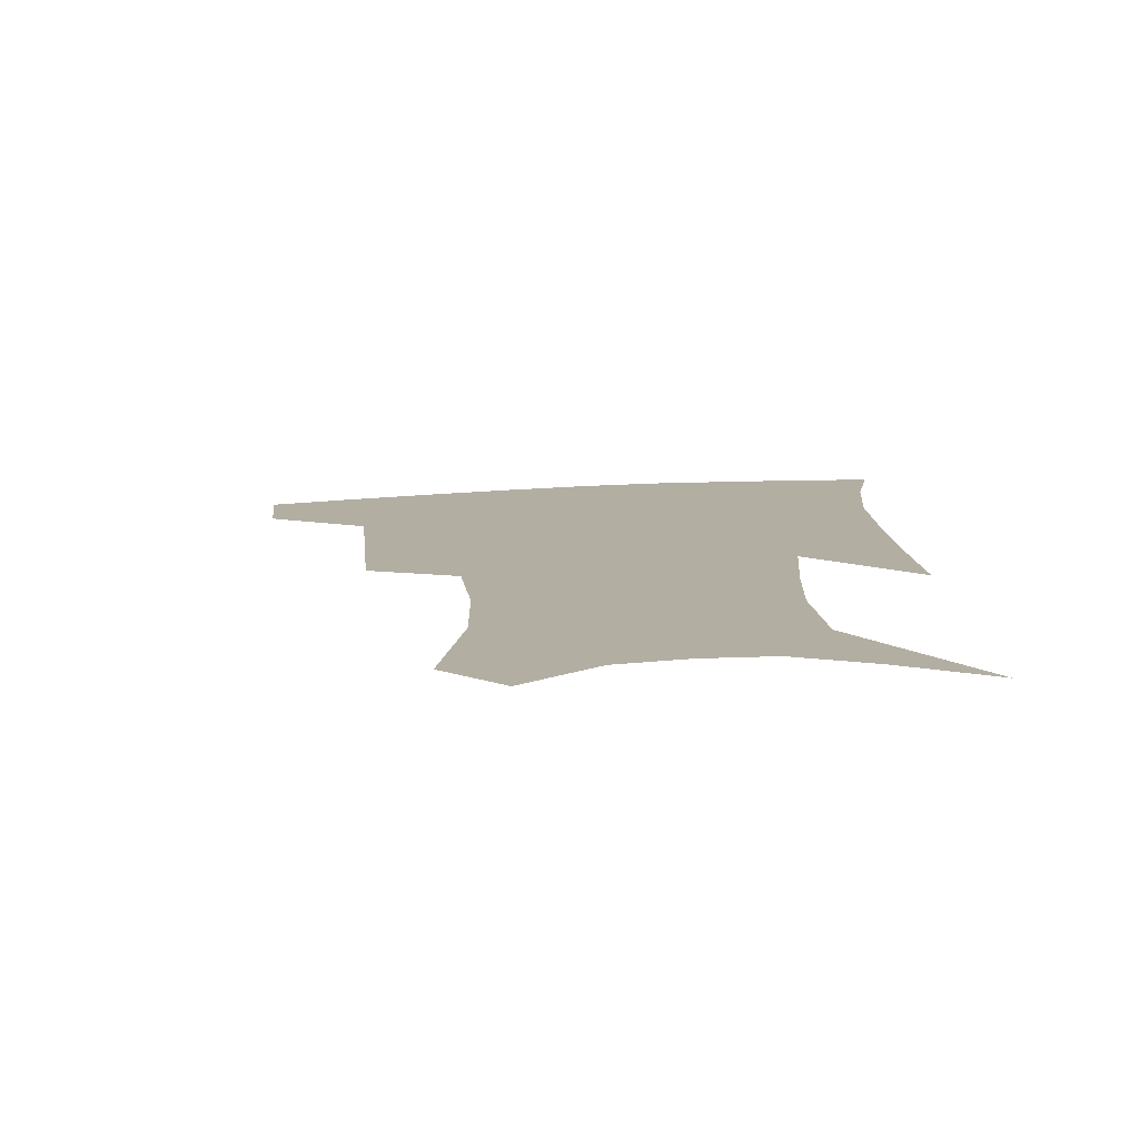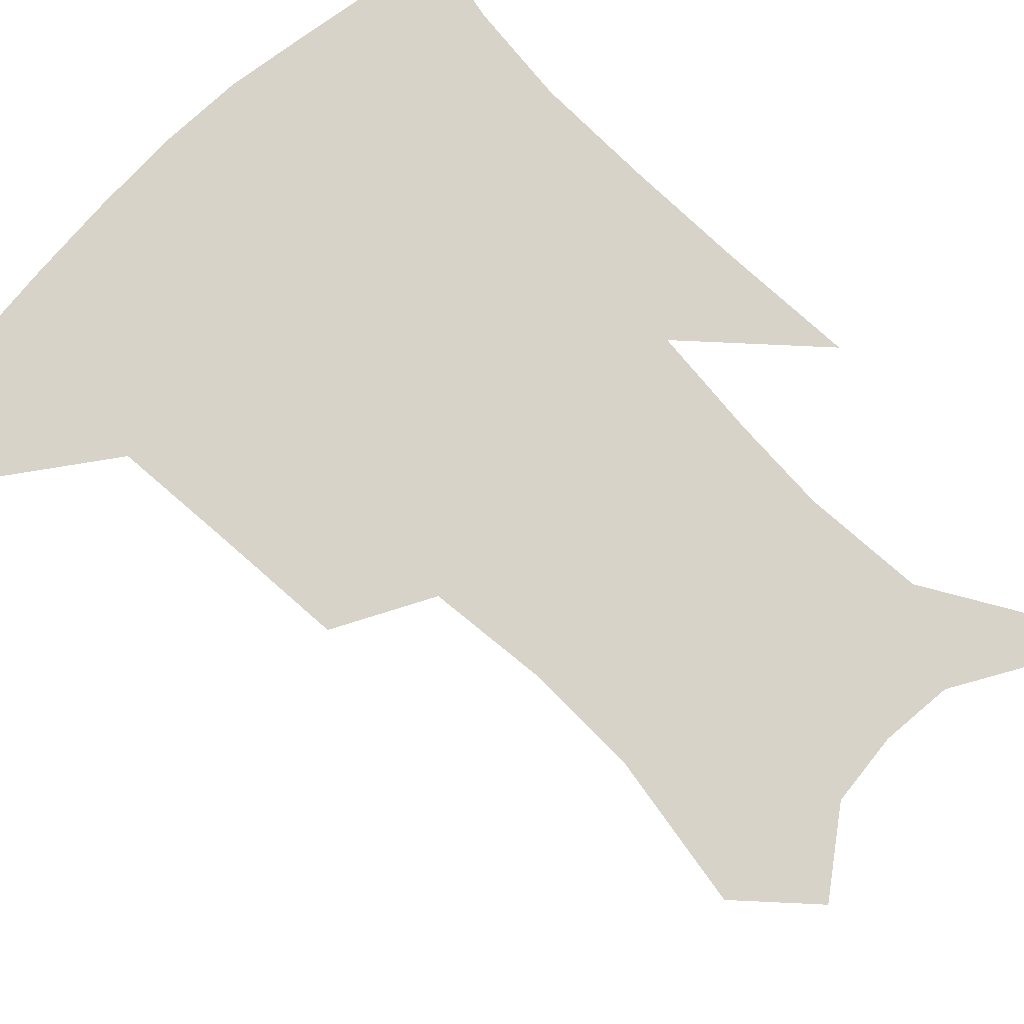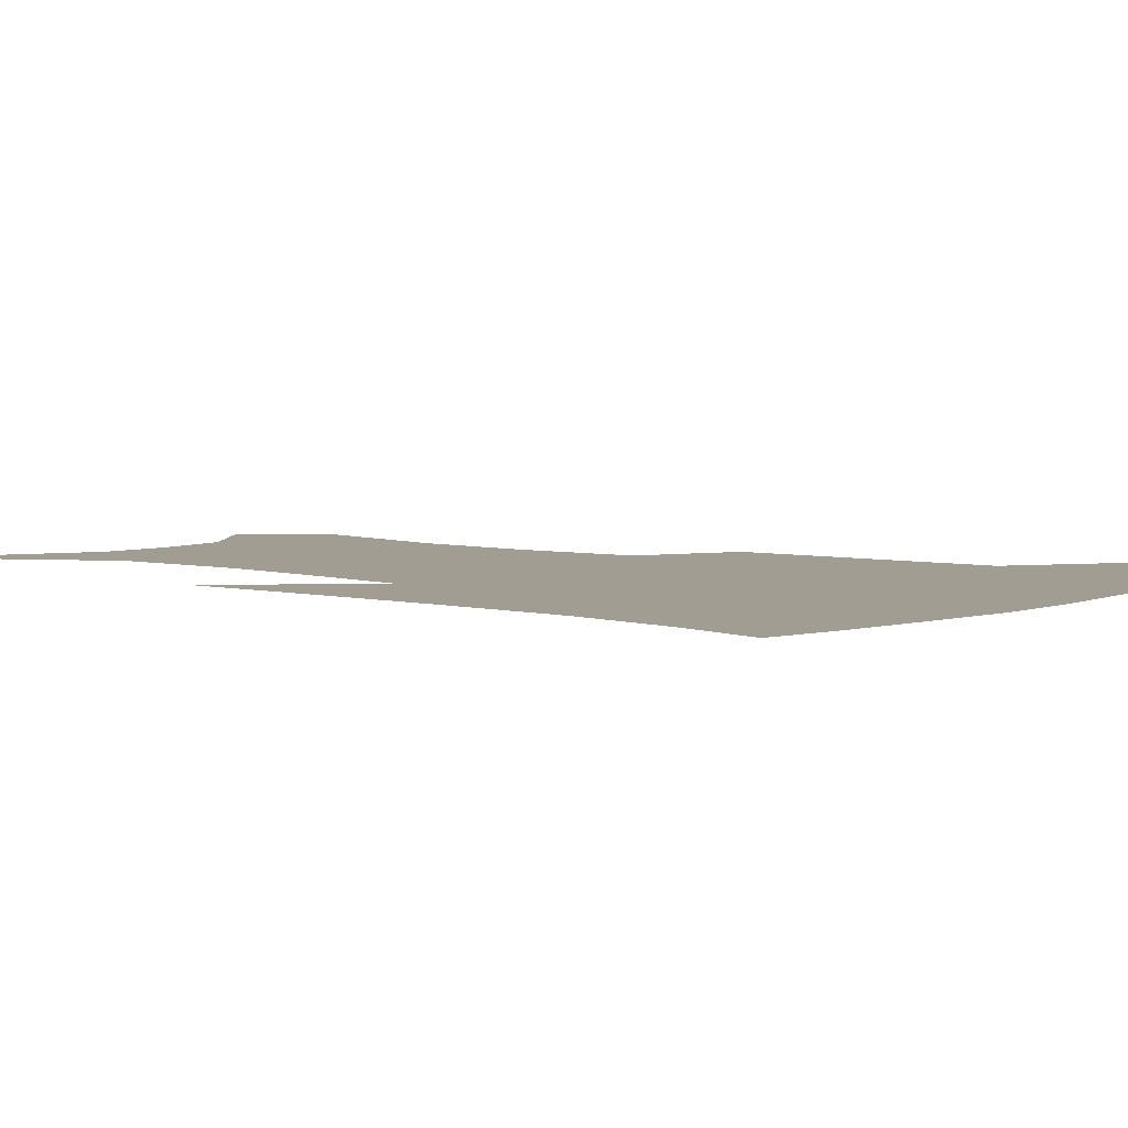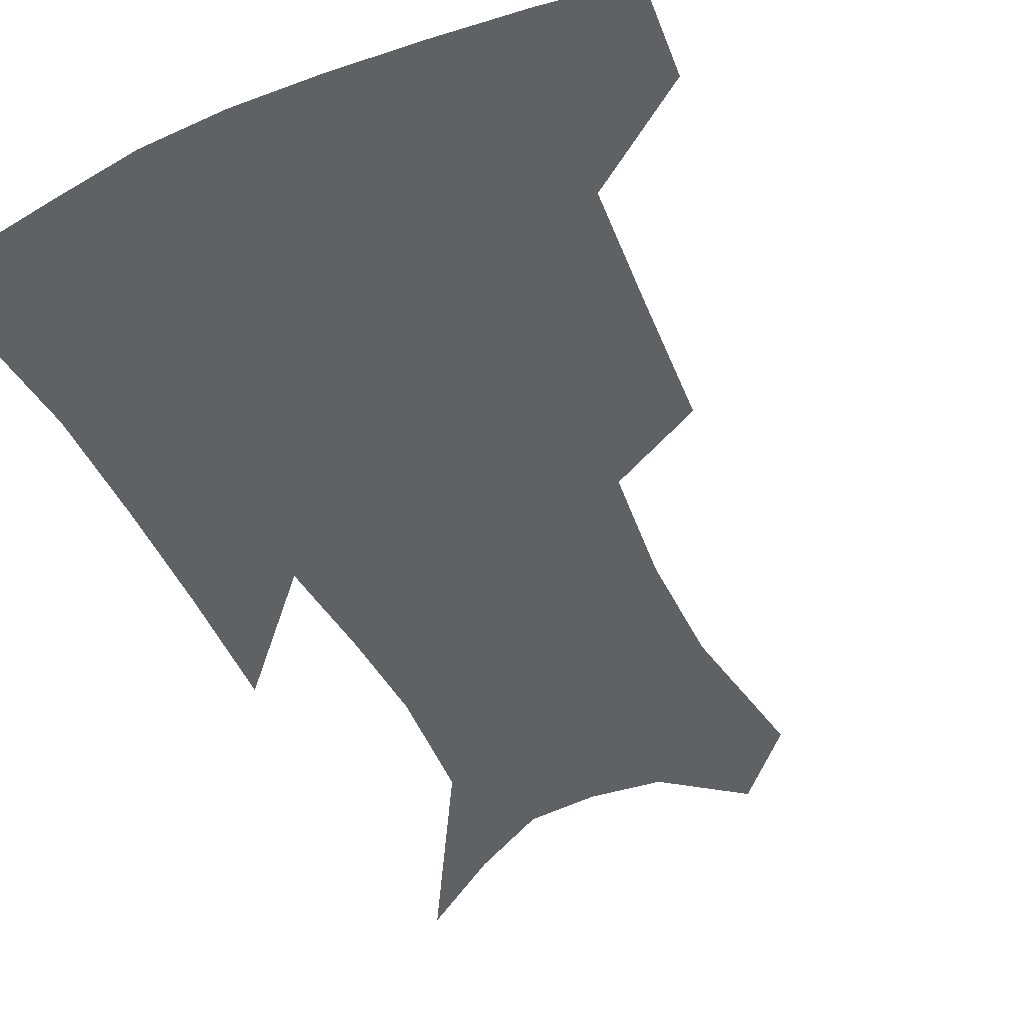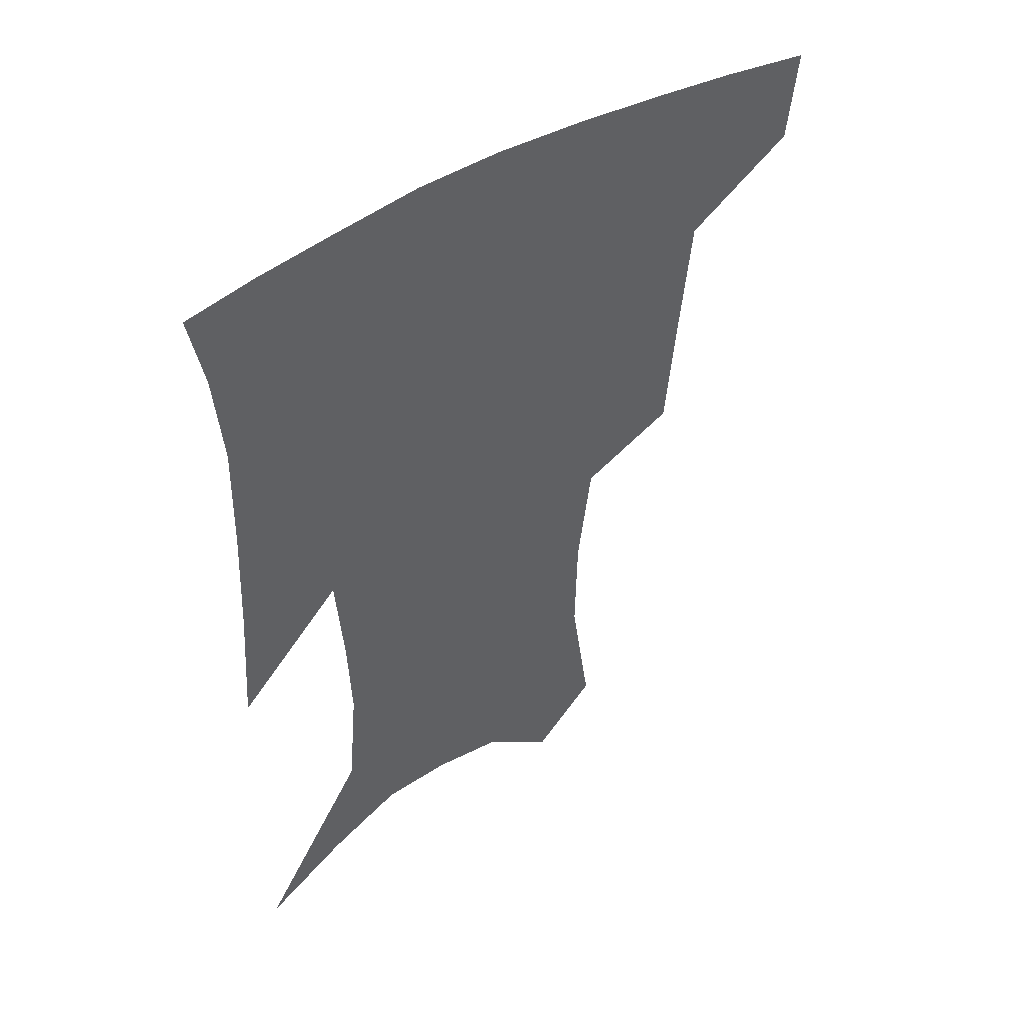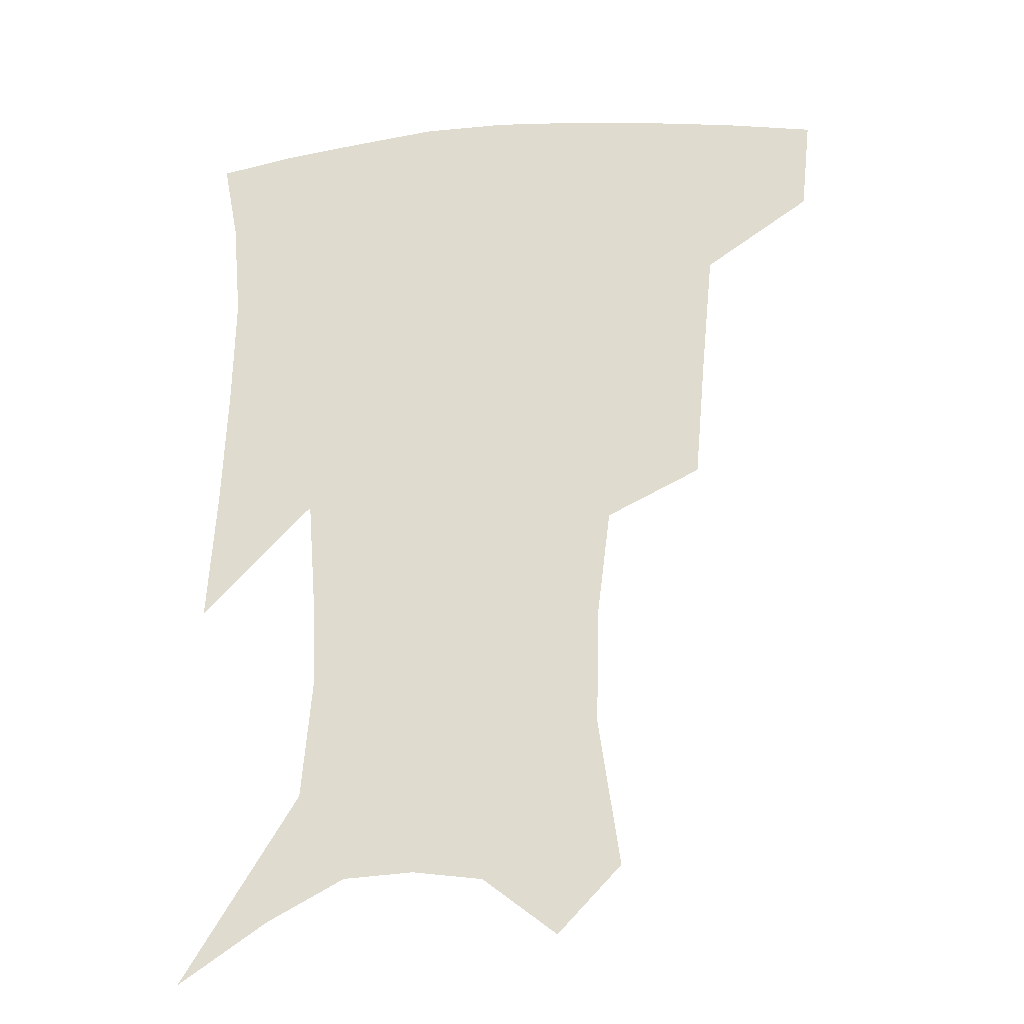
<metadata>
{"format":"obj","ext":"obj","renderer":"f3d","projection":"perspective","resolution":1024,"background":"white","views":[{"elev":-78.8,"azim":2.4,"up":"+Y"},{"elev":76.6,"azim":-43.7,"up":"+Z"},{"elev":4.9,"azim":130.7,"up":"+Z"},{"elev":-48.4,"azim":-153.6,"up":"+Z"},{"elev":48.5,"azim":145.9,"up":"+Y"},{"elev":-24.3,"azim":-171.8,"up":"+Y"}]}
</metadata>
<code>
v 463.1 382.4 0
v 460 412.6 0
v 504.5 279.3 0
v 500.9 320.5 0
v 497.2 359.1 0
v 493 389.1 0
v 488.6 417.4 0
v 533.3 143.4 0
v 540.1 191.1 0
v 539.4 227.7 0
v 534.9 264.3 0
v 529.5 300.3 0
v 526.9 336.2 0
v 523.8 365.9 0
v 520.3 393.2 0
v 516.9 421 0
v 553.8 121.9 0
v 560.5 174.6 0
v 560.3 207.7 0
v 559.1 246.6 0
v 555.4 277.6 0
v 553.2 313.7 0
v 551.6 344.1 0
v 550.3 371.3 0
v 547.7 396.7 0
v 544.9 423.9 0
v 577.6 140.4 0
v 580 183.6 0
v 579.6 218.4 0
v 578.1 251 0
v 575.9 282.6 0
v 575.1 318 0
v 574.8 346.6 0
v 575.1 373.6 0
v 574.7 398.4 0
v 572.4 425.7 0
v 600.2 143.4 0
v 598.6 184.6 0
v 598 218.7 0
v 597.3 255.2 0
v 597 289.4 0
v 596.9 319.9 0
v 597.7 348.4 0
v 599 374.5 0
v 600.3 398.5 0
v 599.6 425.4 0
v 622.6 142.1 0
v 618.4 177.1 0
v 615.8 219.8 0
v 616.6 250.7 0
v 618.4 281.5 0
v 618.5 314.6 0
v 619.3 348 0
v 622 372.4 0
v 624.9 397.3 0
v 627.8 421.9 0
v 647.4 128.9 0
v 638.4 170.3 0
v 635.1 208.3 0
v 636.2 239.1 0
v 638.8 273.8 0
v 639.8 308.5 0
v 641.5 339.8 0
v 645 366.9 0
v 648.6 394.5 0
v 653.1 418.5 0
v 675.5 109.6 0
v 674.5 236.4 0
v 671.6 279.3 0
v 669.7 318 0
v 668.8 355.8 0
v 671.5 388.2 0
v 676.3 414 0
v 691 451 0
f 5 6 1
f 1 6 2
f 6 7 2
f 11 12 3
f 3 12 4
f 12 13 4
f 4 13 5
f 13 14 5
f 5 14 6
f 14 15 6
f 6 15 7
f 15 16 7
f 17 18 8
f 8 18 9
f 18 19 9
f 9 19 10
f 19 20 10
f 10 20 11
f 20 21 11
f 11 21 12
f 21 22 12
f 12 22 13
f 22 23 13
f 13 23 14
f 23 24 14
f 14 24 15
f 24 25 15
f 15 25 16
f 25 26 16
f 17 27 18
f 27 28 18
f 18 28 19
f 28 29 19
f 19 29 20
f 29 30 20
f 20 30 21
f 30 31 21
f 21 31 22
f 31 32 22
f 22 32 23
f 32 33 23
f 23 33 24
f 33 34 24
f 24 34 25
f 34 35 25
f 25 35 26
f 35 36 26
f 27 37 28
f 37 38 28
f 28 38 29
f 38 39 29
f 29 39 30
f 39 40 30
f 30 40 31
f 40 41 31
f 31 41 32
f 41 42 32
f 32 42 33
f 42 43 33
f 33 43 34
f 43 44 34
f 34 44 35
f 44 45 35
f 35 45 36
f 45 46 36
f 37 47 38
f 47 48 38
f 38 48 39
f 48 49 39
f 39 49 40
f 49 50 40
f 40 50 41
f 50 51 41
f 41 51 42
f 51 52 42
f 42 52 43
f 52 53 43
f 43 53 44
f 53 54 44
f 44 54 45
f 54 55 45
f 45 55 46
f 55 56 46
f 47 57 48
f 57 58 48
f 48 58 49
f 58 59 49
f 49 59 50
f 59 60 50
f 50 60 51
f 60 61 51
f 51 61 52
f 61 62 52
f 52 62 53
f 62 63 53
f 53 63 54
f 63 64 54
f 54 64 55
f 64 65 55
f 55 65 56
f 65 66 56
f 57 67 58
f 61 68 62
f 68 69 62
f 62 69 63
f 69 70 63
f 63 70 64
f 70 71 64
f 64 71 65
f 71 72 65
f 65 72 66
f 72 73 66

</code>
